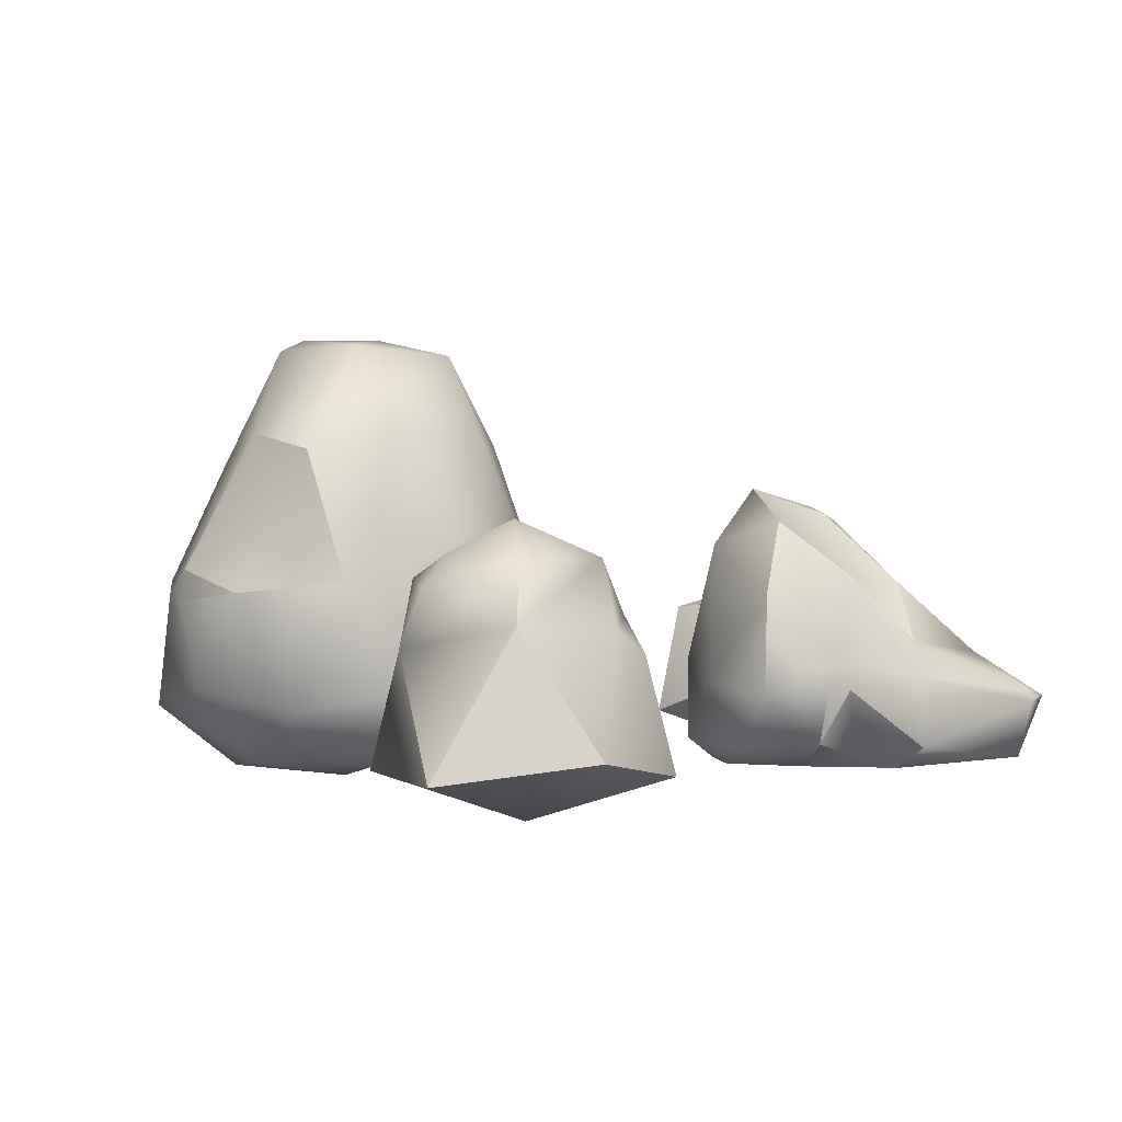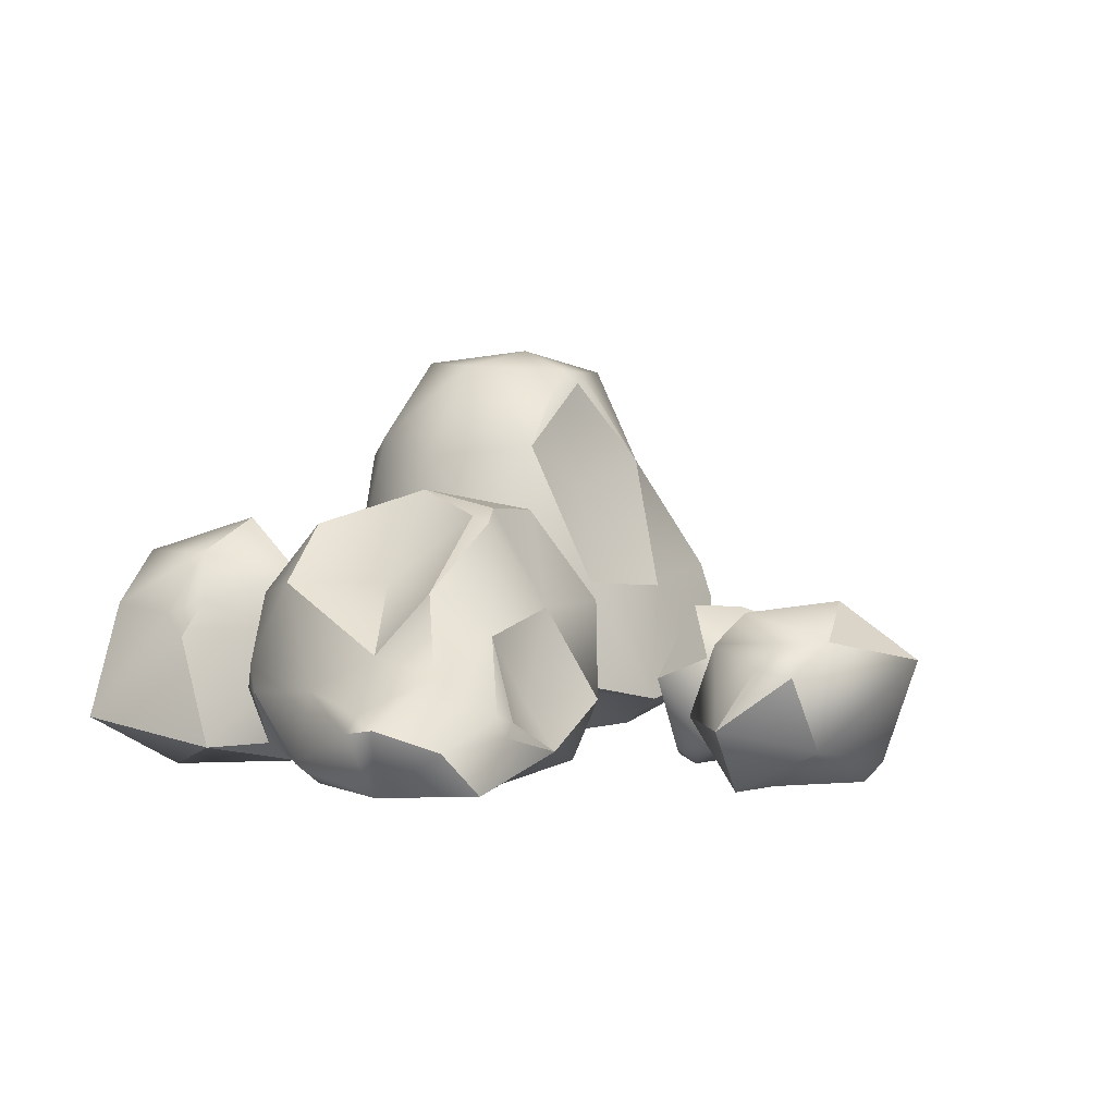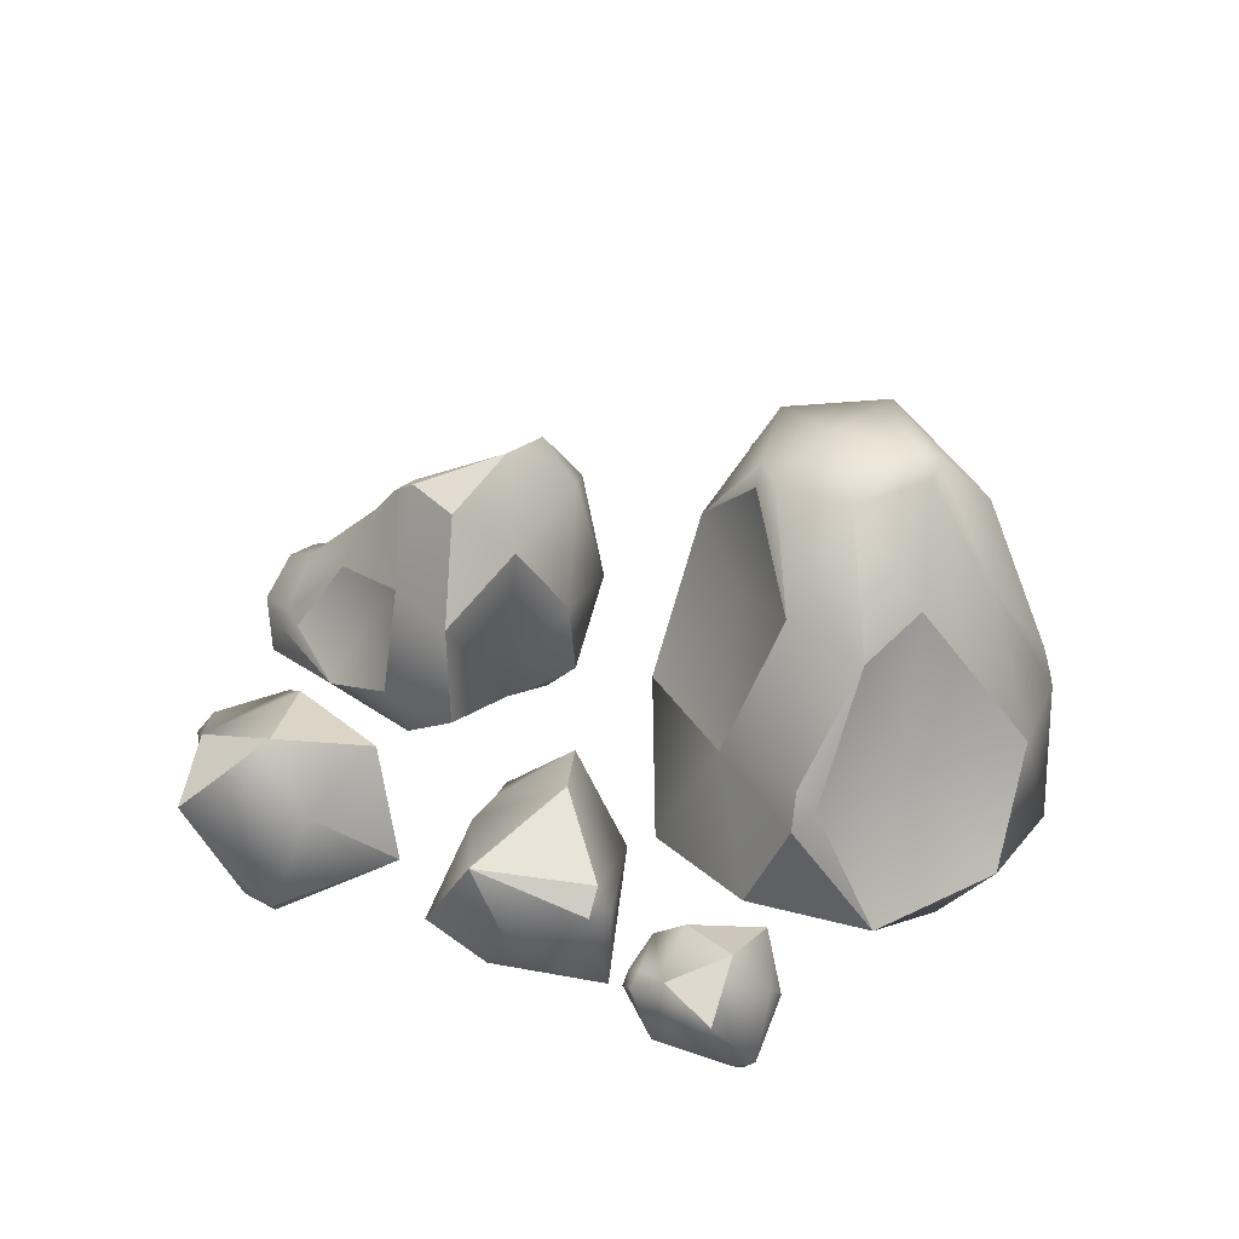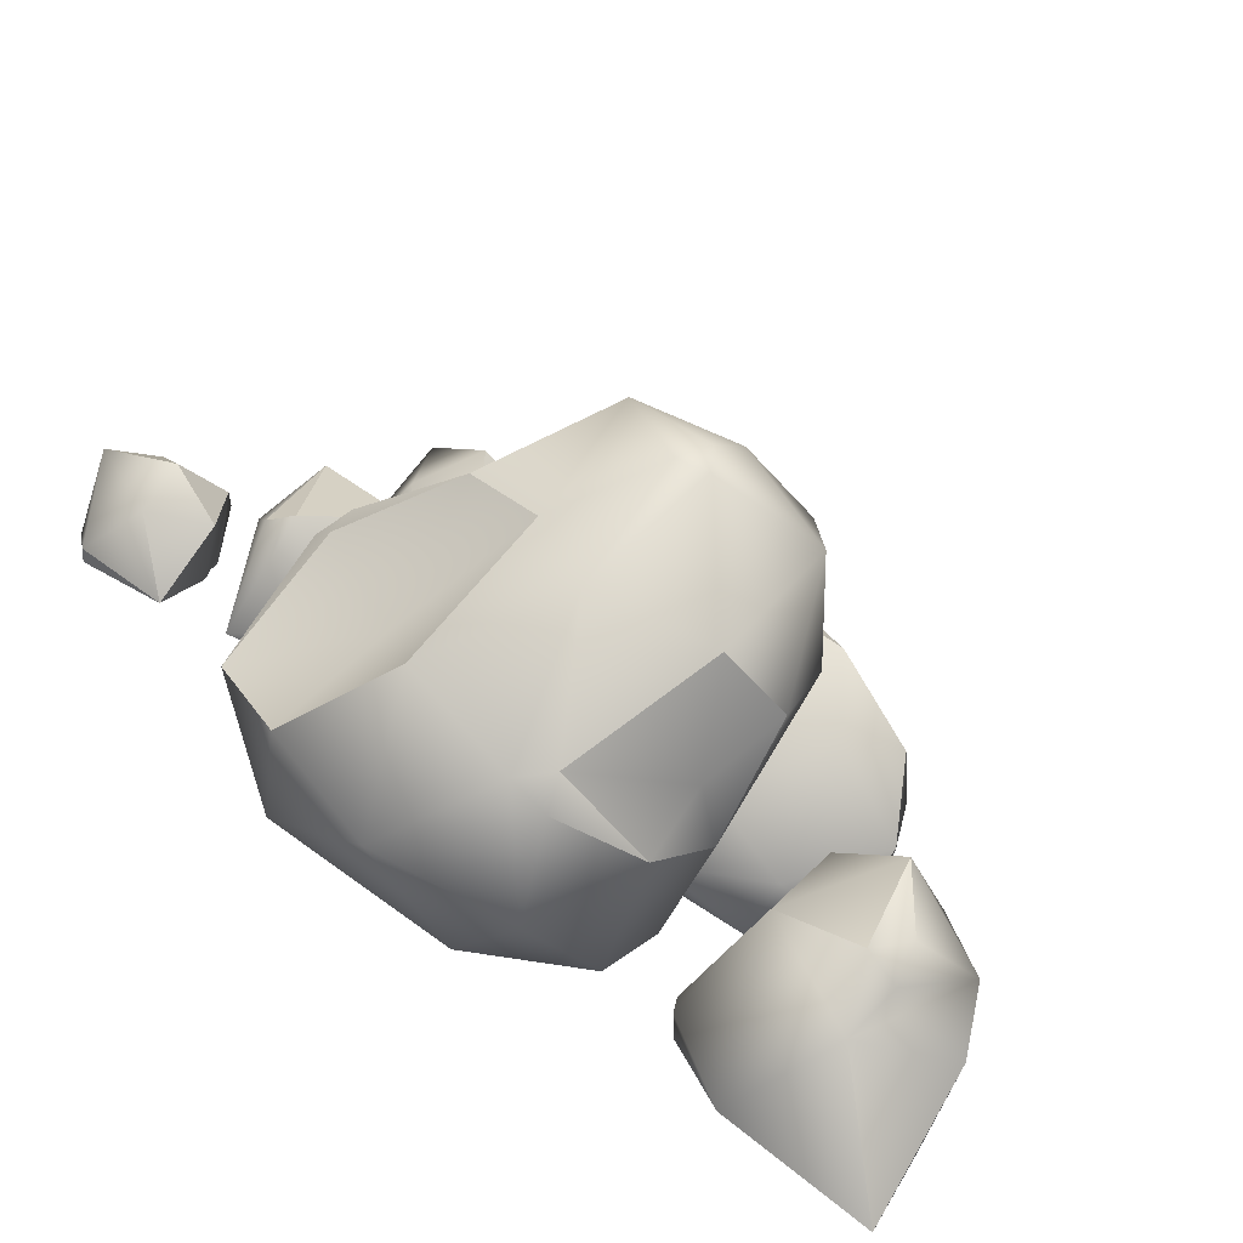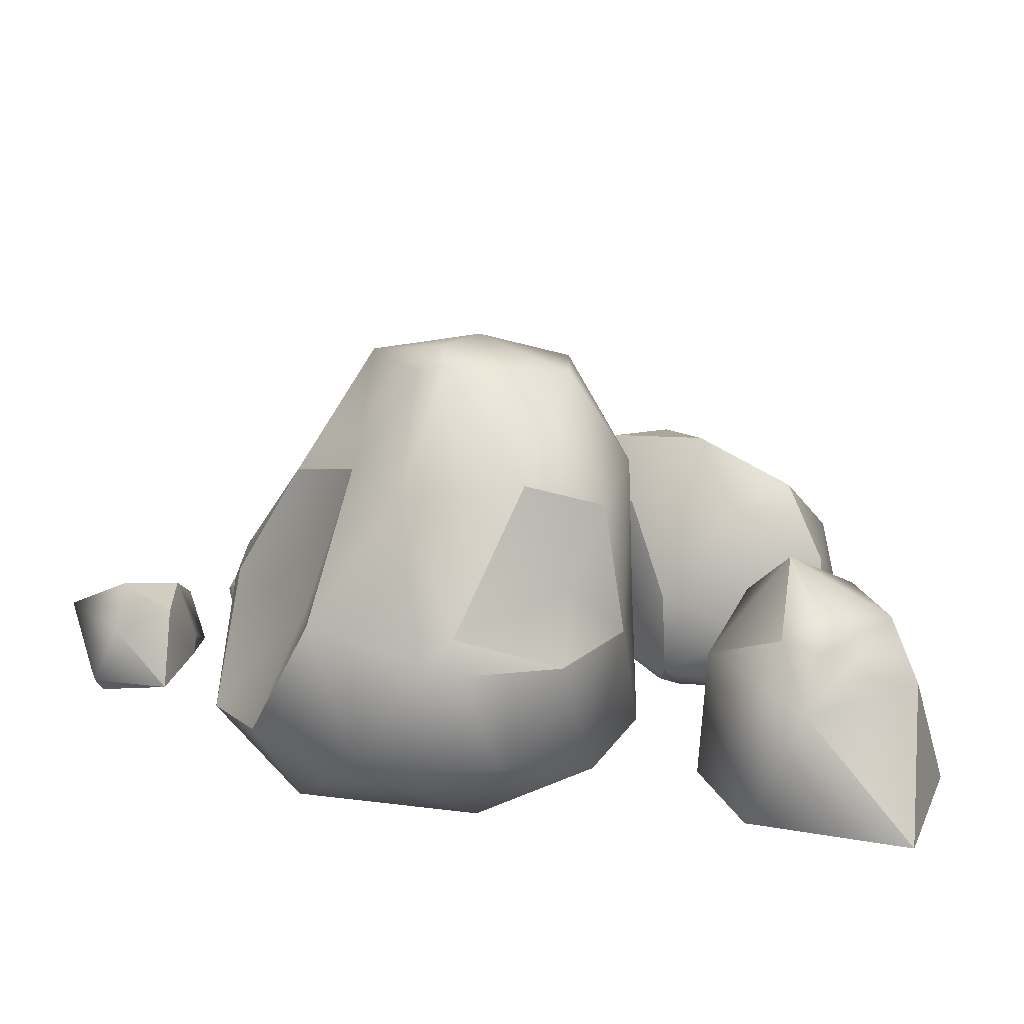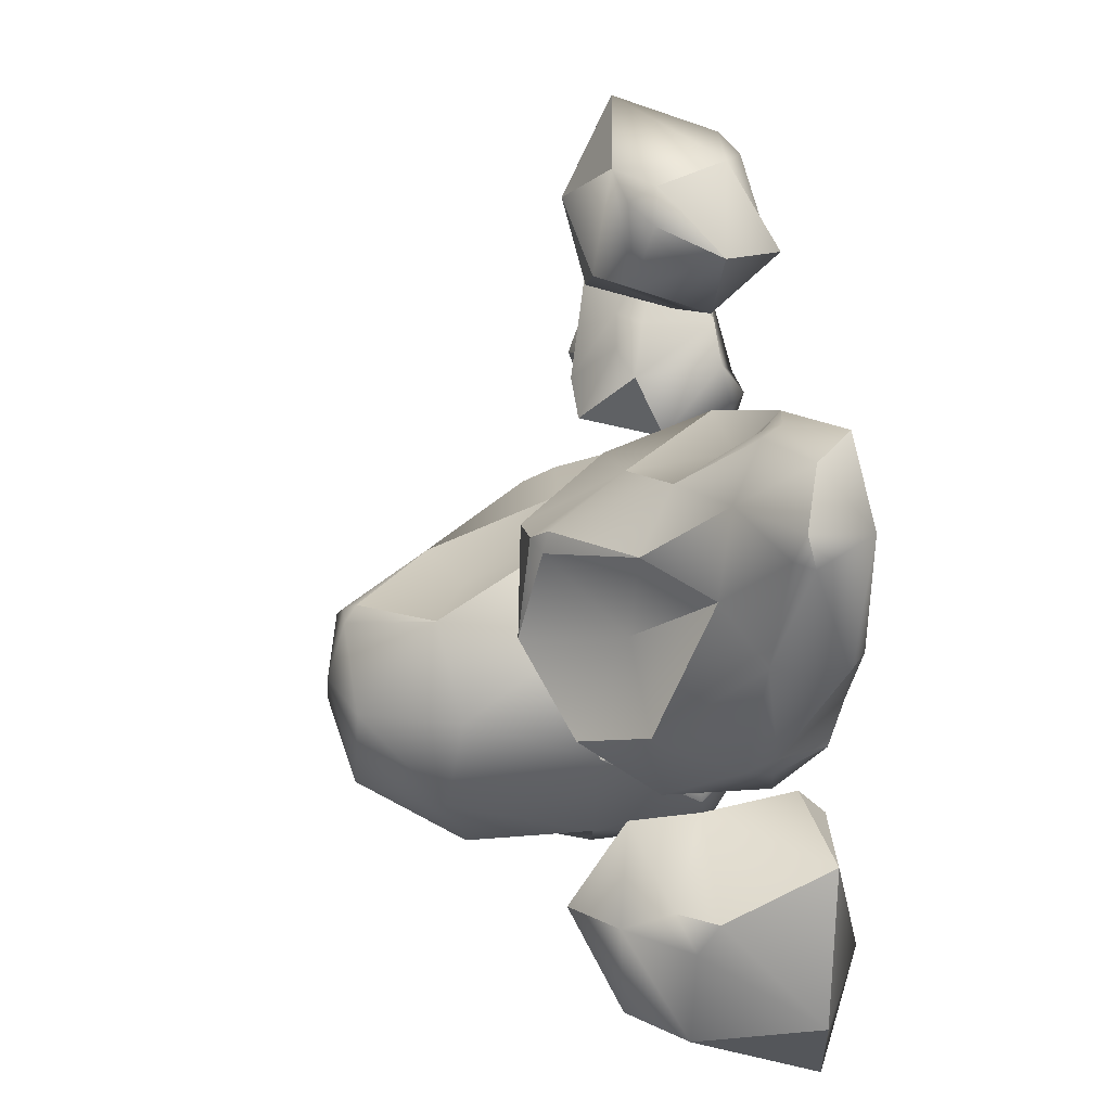
<metadata>
{"format":"obj","ext":"obj","renderer":"f3d","projection":"perspective","resolution":1024,"background":"white","views":[{"elev":0.5,"azim":-119.9,"up":"+Y"},{"elev":2.1,"azim":-27.0,"up":"+Y"},{"elev":32.0,"azim":88.1,"up":"+Y"},{"elev":-70.2,"azim":142.1,"up":"+Z"},{"elev":-73.6,"azim":174.2,"up":"+Z"},{"elev":45.0,"azim":-101.2,"up":"+Z"}]}
</metadata>
<code>
o Copper_Nuggets
v 0.1329 -0.0226 -0.2563
v 0.3374 0.05412 -0.1302
v 0.07386 0.06982 -0.05905
v 0.3161 0.06349 -0.3724
v 0.2788 0.1607 -0.2881
v -0.008969 0.3183 -0.1599
v -0.000397 0.3195 -0.3595
v 0.2536 -0.001113 -0.1843
v 0.2168 0.04055 -0.05334
v 0.2679 -0.01939 -0.3263
v 0.09093 -0.000889 -0.3766
v -0.01684 0.0586 -0.3778
v 0.213 0.05372 -0.4362
v 0.1349 0.1751 -0.05309
v 0.01801 0.1816 -0.08128
v -0.03452 0.1868 -0.3339
v 0.2706 0.1833 -0.3999
v -0.02529 0.3418 -0.2668
v 0.07851 0.3373 -0.3829
v 0.2443 0.3129 -0.2962
v 0.04148 0.4217 -0.1796
v 0.1646 0.2867 -0.1341
v 0.02414 0.2404 -0.3895
v -0.05678 0.08134 -0.2466
v -0.06291 0.07603 -0.2784
v -0.04758 0.05507 -0.254
v 0.07673 0.0764 -0.4463
v 0.3004 0.2915 -0.2373
v 0.1334 0.443 -0.2181
v 0.3642 0.03589 -0.2508
v -0.004845 0.00369 -0.2709
v 0.3499 0.1888 -0.1749
v 0.3609 0.15 -0.1703
v 0.3548 0.1674 -0.1929
v 0.2539 0.1671 -0.1112
v -0.04964 0.1843 -0.1998
v 0.02601 0.1755 -0.4258
v 0.1591 0.1722 -0.4436
v 0.1185 0.1661 -0.4478
v 0.1313 0.198 -0.4383
v 0.2566 0.3137 -0.1694
v 0.08464 0.3293 -0.1021
v 0.1476 0.4192 -0.1525
v 0.1663 0.4032 -0.1462
v 0.1798 0.4162 -0.1625
v 0.04723 0.05194 -0.1679
v 0.2359 0.4196 -0.228
v 0.04348 0.4293 -0.2875
v 0.1907 0.4192 -0.3049
v 0.1634 0.4294 -0.3176
v 0.1693 0.4426 -0.2879
v 0.1955 0.3086 -0.3675
v -0.1051 0.1077 0.02558
v -0.03954 0.2618 0.1438
v 0.02784 0.05191 0.1502
v -0.2326 0.2475 0.05015
v -0.1917 0.1912 0.135
v -0.1187 -0.002128 0.2425
v -0.2774 -0.001011 0.1646
v -0.06141 0.2018 0.08078
v 0.03232 0.1677 0.1525
v -0.1693 0.2248 0.0154
v -0.204 0.08802 -0.01488
v -0.2157 0.01851 0.006049
v -0.2741 0.1764 0.007013
v -0.001438 0.07279 0.22
v -0.01869 0.01106 0.1987
v -0.2169 -0.001147 0.09484
v -0.2862 0.1911 0.1024
v -0.2091 -0.005709 0.2114
v -0.3058 0.02087 0.1748
v -0.2399 0.1244 0.2149
v -0.1951 0.004111 0.3555
v -0.09947 0.07639 0.2551
v -0.2798 0.0132 0.1103
v -0.1161 -0.001895 0.06665
v -0.1394 -0.002424 0.05021
v -0.1149 0.002275 0.04974
v -0.2806 0.07395 -8e-05
v -0.1905 0.1838 0.2327
v -0.2372 0.04624 0.3631
v -0.1313 0.2821 0.08847
v -0.116 0.02391 0.01861
v -0.1145 0.2501 0.2045
v -0.1003 0.2641 0.1855
v -0.1229 0.2569 0.1857
v -0.05215 0.1657 0.2062
v -0.1092 -0.004939 0.145
v -0.29 0.02807 0.05889
v -0.311 0.1097 0.06556
v -0.3101 0.08406 0.05558
v -0.3126 0.08188 0.07915
v -0.1406 0.1431 0.2673
v -0.08166 0.03145 0.2828
v -0.1606 0.05436 0.3402
v -0.1446 0.06604 0.321
v -0.1666 0.07369 0.3326
v -0.05153 0.03058 0.09342
v -0.2201 0.1114 0.3096
v -0.2828 0.003747 0.3171
v -0.2973 0.07964 0.3115
v -0.3104 0.06284 0.3126
v -0.2944 0.06783 0.3393
v -0.2922 0.09019 0.1782
v -0.2806 -0.02916 -0.2658
v -0.3375 0.01311 -0.3947
v -0.3353 0.1518 -0.3053
v -0.1749 0.1835 -0.1484
v -0.1726 0.01324 -0.3719
v -0.138 0.002955 -0.2245
v -0.1457 7.9e-05 -0.1792
v -0.1613 -0.02549 -0.201
v -0.2977 0.005478 -0.1127
v -0.3874 0.03069 -0.2444
v -0.2187 0.1279 -0.3642
v -0.1285 0.148 -0.2645
v -0.182 0.1102 -0.1444
v -0.3112 0.1219 -0.1552
v -0.2839 0.1599 -0.163
v -0.3169 0.1453 -0.189
v -0.3028 0.2121 -0.2841
v -0.228 0.1839 -0.3461
v -0.2246 0.217 -0.3169
v -0.1893 0.1929 -0.3355
v -0.2775 0.212 -0.1822
v -0.2019 0.2489 -0.2345
v 0.3824 0.04485 0.0915
v 0.3472 -0.00614 0.1117
v 0.2436 0.005886 0.1176
v 0.2249 0.1517 0.02443
v 0.351 -0.03194 -0.003088
v 0.3622 0.06399 -0.005787
v 0.3655 0.09687 0.006681
v 0.384 0.07292 0.01558
v 0.36 0.1156 0.1252
v 0.3354 0.03859 0.1688
v 0.2632 -0.02283 0.02644
v 0.251 0.05546 -0.02442
v 0.2796 0.1488 0.03289
v 0.2684 0.1041 0.1235
v 0.2395 0.1106 0.1012
v 0.2496 0.08026 0.1216
v 0.199 0.007419 0.09506
v 0.2208 -0.02465 0.03351
v 0.1966 -0.005449 0.03403
v 0.2153 -0.01594 0.006995
v 0.201 0.09789 0.09188
v 0.175 0.07196 0.02878
v 0.2653 0.107 0.2803
v 0.2236 0.1704 0.314
v 0.1263 0.16 0.2927
v 0.1029 -0.01545 0.3127
v 0.2565 0.1159 0.4023
v 0.2539 0.009994 0.3473
v 0.2509 -0.01316 0.3195
v 0.2712 0.00767 0.3177
v 0.2247 0.02492 0.1974
v 0.2085 0.1492 0.215
v 0.1623 0.1355 0.3874
v 0.1464 0.02998 0.3934
v 0.1586 -0.01472 0.2962
v 0.1372 0.058 0.2272
v 0.1114 0.04891 0.2525
v 0.1218 0.08125 0.2441
v 0.08072 0.1313 0.3096
v 0.1162 0.1299 0.3809
v 0.08811 0.1109 0.3729
v 0.1122 0.1038 0.3997
v 0.07357 0.05744 0.2733
v 0.05778 0.05027 0.3493
v 0.4862 0.06868 -0.1439
v 0.4846 0.1098 -0.1093
v 0.4324 0.103 -0.07129
v 0.432 -0.01061 -0.05138
v 0.5414 0.07442 -0.08717
v 0.5137 0.005869 -0.1096
v 0.499 -0.009122 -0.1201
v 0.5069 0.004365 -0.1307
v 0.4286 0.01553 -0.1599
v 0.4301 0.09603 -0.1445
v 0.4938 0.08717 -0.048
v 0.4898 0.01881 -0.0377
v 0.448 -0.01014 -0.08544
v 0.4054 0.03695 -0.1048
v 0.4065 0.03107 -0.08138
v 0.4069 0.05201 -0.09004
v 0.421 0.08444 -0.04198
v 0.4707 0.08353 -0.0285
v 0.4548 0.07124 -0.01832
v 0.4781 0.06664 -0.01848
v 0.4003 0.0366 -0.05415
v 0.4303 0.03195 -0.0138
f 4 5 30
f 11 31 12
f 1 11 10
f 30 10 4
f 3 9 14
f 46 3 15
f 27 37 39
f 4 13 17
f 35 32 41
f 3 14 15
f 46 26 31
f 5 17 20
f 41 22 35
f 21 42 43
f 50 19 48
f 52 19 50
f 34 5 28
f 2 30 33
f 28 20 47
f 5 20 28
f 47 20 49
f 20 52 49
f 48 21 29
f 7 18 48
f 51 48 29
f 18 6 21
f 48 18 21
f 15 14 42
f 15 42 6
f 21 43 29
f 22 41 44
f 19 7 48
f 41 28 47
f 32 28 41
f 17 38 52
f 40 52 38
f 17 13 38
f 37 16 23
f 16 18 7
f 40 37 23
f 16 36 18
f 6 42 21
f 14 22 42
f 42 22 44
f 14 9 35
f 9 2 35
f 45 41 47
f 40 19 52
f 45 47 29
f 27 12 37
f 23 7 19
f 19 40 23
f 11 12 27
f 36 46 15
f 36 6 18
f 36 15 6
f 35 22 14
f 2 8 30
f 1 46 31
f 23 16 7
f 10 13 4
f 10 11 13
f 13 27 38
f 11 27 13
f 2 33 35
f 12 25 16
f 25 36 16
f 31 25 12
f 30 8 10
f 30 5 34
f 8 1 10
f 1 31 11
f 8 46 1
f 8 2 9
f 37 12 16
f 46 9 3
f 17 5 4
f 46 8 9
f 24 25 26
f 32 33 34
f 38 39 40
f 43 44 45
f 36 25 24
f 17 52 20
f 25 31 26
f 28 32 34
f 27 39 38
f 29 43 45
f 43 42 44
f 44 41 45
f 39 37 40
f 35 33 32
f 46 24 26
f 33 30 34
f 24 46 36
f 49 50 51
f 47 49 51
f 50 48 51
f 49 52 50
f 47 51 29
f 56 57 82
f 63 83 64
f 53 63 62
f 82 62 56
f 55 61 66
f 98 55 67
f 79 89 91
f 56 65 69
f 87 84 93
f 55 66 67
f 98 78 83
f 57 69 72
f 93 74 87
f 73 94 95
f 102 71 100
f 104 71 102
f 86 57 80
f 54 82 85
f 80 72 99
f 57 72 80
f 99 72 101
f 72 104 101
f 100 73 81
f 59 70 100
f 103 100 81
f 70 58 73
f 100 70 73
f 67 66 94
f 67 94 58
f 73 95 81
f 74 93 96
f 71 59 100
f 93 80 99
f 84 80 93
f 69 90 104
f 92 104 90
f 69 65 90
f 89 68 75
f 68 70 59
f 92 89 75
f 68 88 70
f 58 94 73
f 66 74 94
f 94 74 96
f 66 61 87
f 61 54 87
f 97 93 99
f 92 71 104
f 97 99 81
f 79 64 89
f 75 59 71
f 71 92 75
f 63 64 79
f 88 98 67
f 88 58 70
f 88 67 58
f 87 74 66
f 54 60 82
f 53 98 83
f 75 68 59
f 62 65 56
f 62 63 65
f 65 79 90
f 63 79 65
f 54 85 87
f 64 77 68
f 77 88 68
f 83 77 64
f 82 60 62
f 82 57 86
f 60 53 62
f 53 83 63
f 60 98 53
f 60 54 61
f 89 64 68
f 98 61 55
f 69 57 56
f 98 60 61
f 76 77 78
f 84 85 86
f 90 91 92
f 95 96 97
f 88 77 76
f 69 104 72
f 77 83 78
f 80 84 86
f 79 91 90
f 81 95 97
f 95 94 96
f 96 93 97
f 91 89 92
f 87 85 84
f 98 76 78
f 85 82 86
f 76 98 88
f 101 102 103
f 99 101 103
f 102 100 103
f 101 104 102
f 99 103 81
f 109 106 115
f 106 107 115
f 109 115 116
f 111 116 117
f 113 117 118
f 114 120 107
f 105 112 113
f 105 106 109
f 105 113 114
f 106 114 107
f 115 107 121 122
f 110 109 116
f 113 111 117
f 114 113 118
f 106 105 114
f 107 120 125 121
f 116 115 124
f 108 116 126
f 123 121 126
f 117 116 108
f 121 125 126
f 119 117 108 125
f 116 124 126
f 125 108 126
f 110 111 112
f 118 119 120
f 122 123 124
f 109 110 112
f 111 113 112
f 116 111 110
f 120 114 118
f 117 119 118
f 119 125 120
f 115 122 124
f 121 123 122
f 126 124 123
f 105 109 112
f 131 128 137
f 128 129 137
f 131 137 138
f 133 138 139
f 135 139 140
f 136 142 129
f 127 134 135
f 127 128 131
f 127 135 136
f 128 136 129
f 137 129 143 144
f 132 131 138
f 135 133 139
f 136 135 140
f 128 127 136
f 129 142 147 143
f 138 137 146
f 130 138 148
f 145 143 148
f 139 138 130
f 143 147 148
f 141 139 130 147
f 138 146 148
f 147 130 148
f 132 133 134
f 140 141 142
f 144 145 146
f 131 132 134
f 133 135 134
f 138 133 132
f 142 136 140
f 139 141 140
f 141 147 142
f 137 144 146
f 143 145 144
f 148 146 145
f 127 131 134
f 153 150 159
f 150 151 159
f 153 159 160
f 155 160 161
f 157 161 162
f 158 164 151
f 149 156 157
f 149 150 153
f 149 157 158
f 150 158 151
f 159 151 165 166
f 154 153 160
f 157 155 161
f 158 157 162
f 150 149 158
f 151 164 169 165
f 160 159 168
f 152 160 170
f 167 165 170
f 161 160 152
f 165 169 170
f 163 161 152 169
f 160 168 170
f 169 152 170
f 154 155 156
f 162 163 164
f 166 167 168
f 153 154 156
f 155 157 156
f 160 155 154
f 164 158 162
f 161 163 162
f 163 169 164
f 159 166 168
f 165 167 166
f 170 168 167
f 149 153 156
f 175 172 181
f 172 173 181
f 175 181 182
f 177 182 183
f 179 183 184
f 180 186 173
f 171 178 179
f 171 172 175
f 171 179 180
f 172 180 173
f 181 173 187 188
f 176 175 182
f 179 177 183
f 180 179 184
f 172 171 180
f 173 186 191 187
f 182 181 190
f 174 182 192
f 189 187 192
f 183 182 174
f 187 191 192
f 185 183 174 191
f 182 190 192
f 191 174 192
f 176 177 178
f 184 185 186
f 188 189 190
f 175 176 178
f 177 179 178
f 182 177 176
f 186 180 184
f 183 185 184
f 185 191 186
f 181 188 190
f 187 189 188
f 192 190 189
f 171 175 178

</code>
